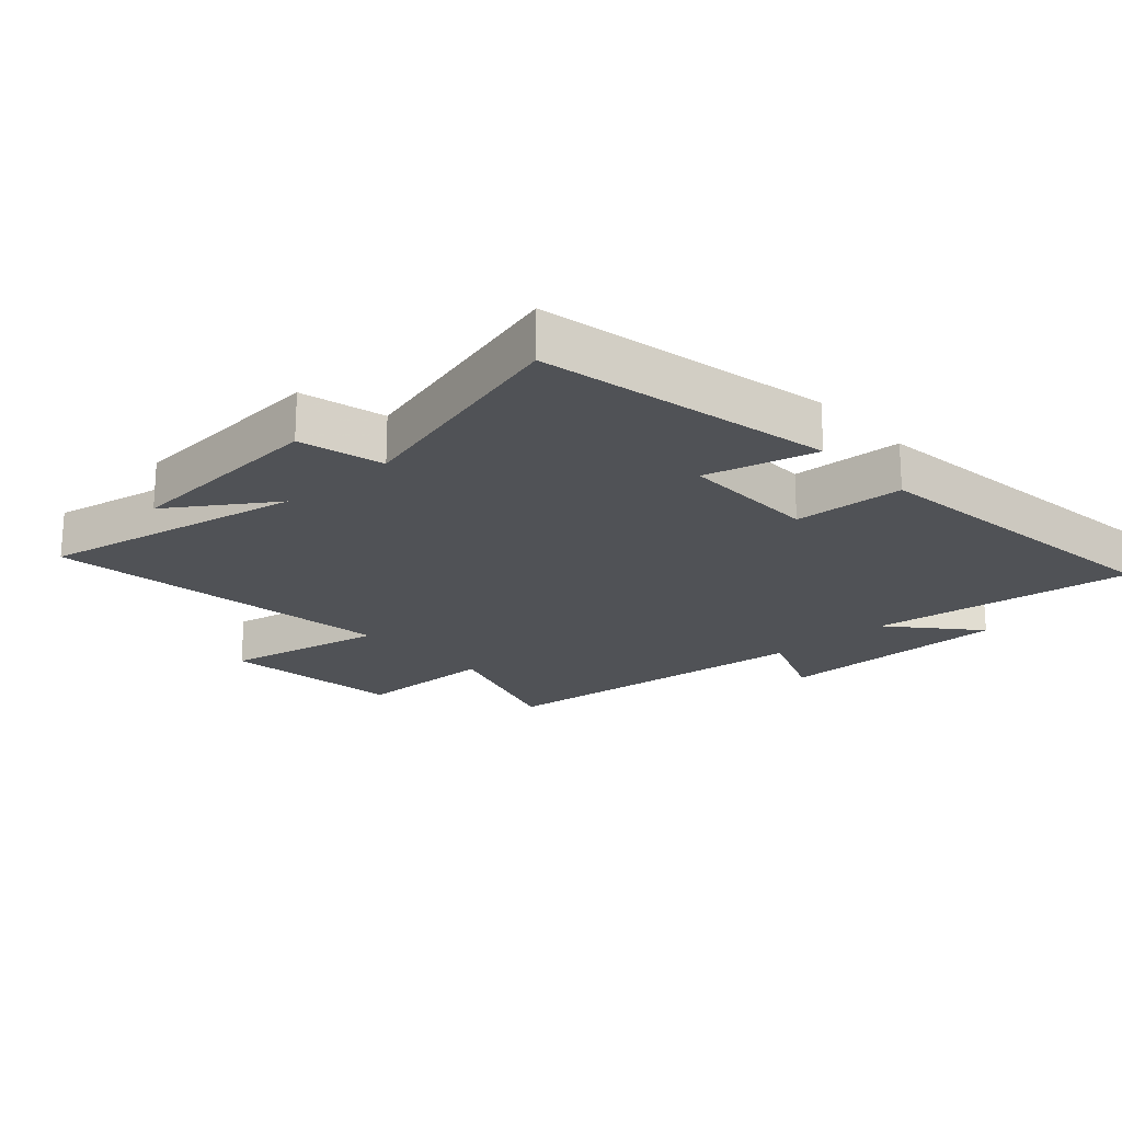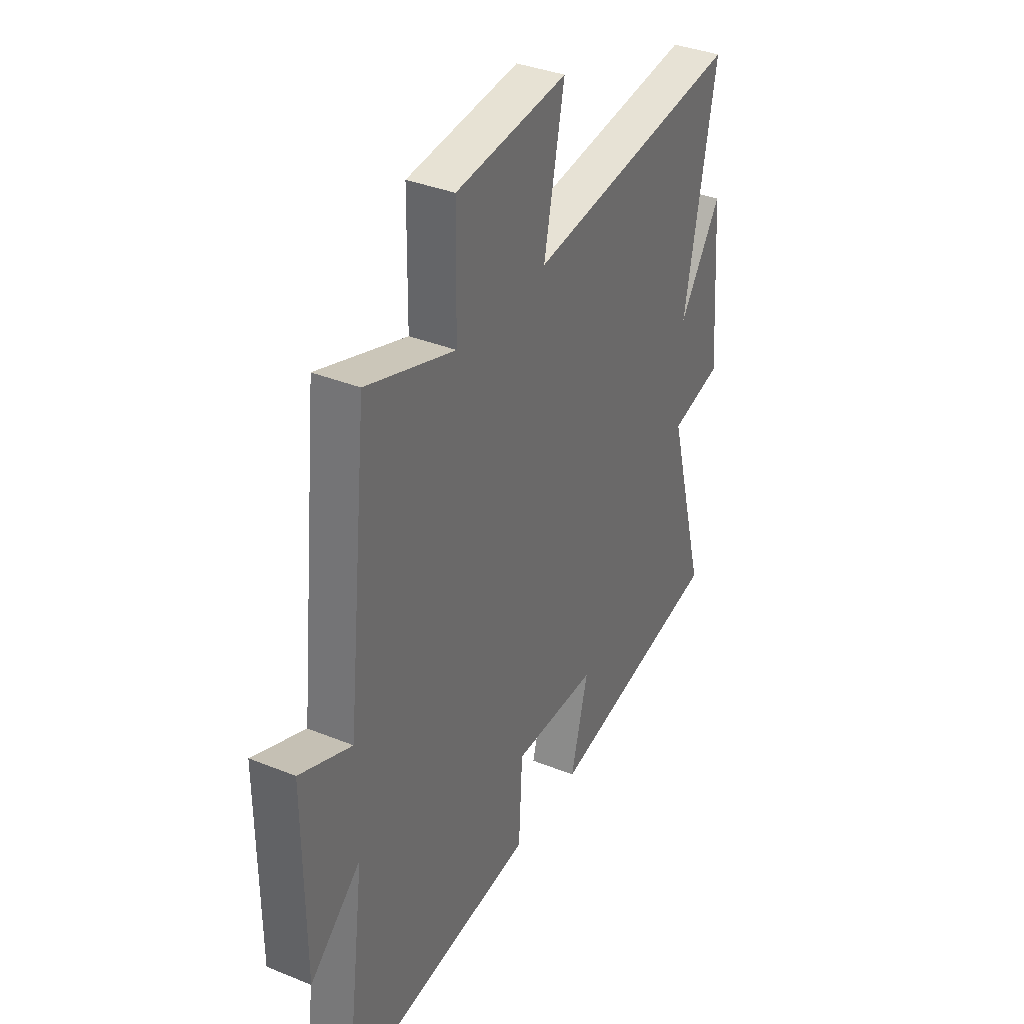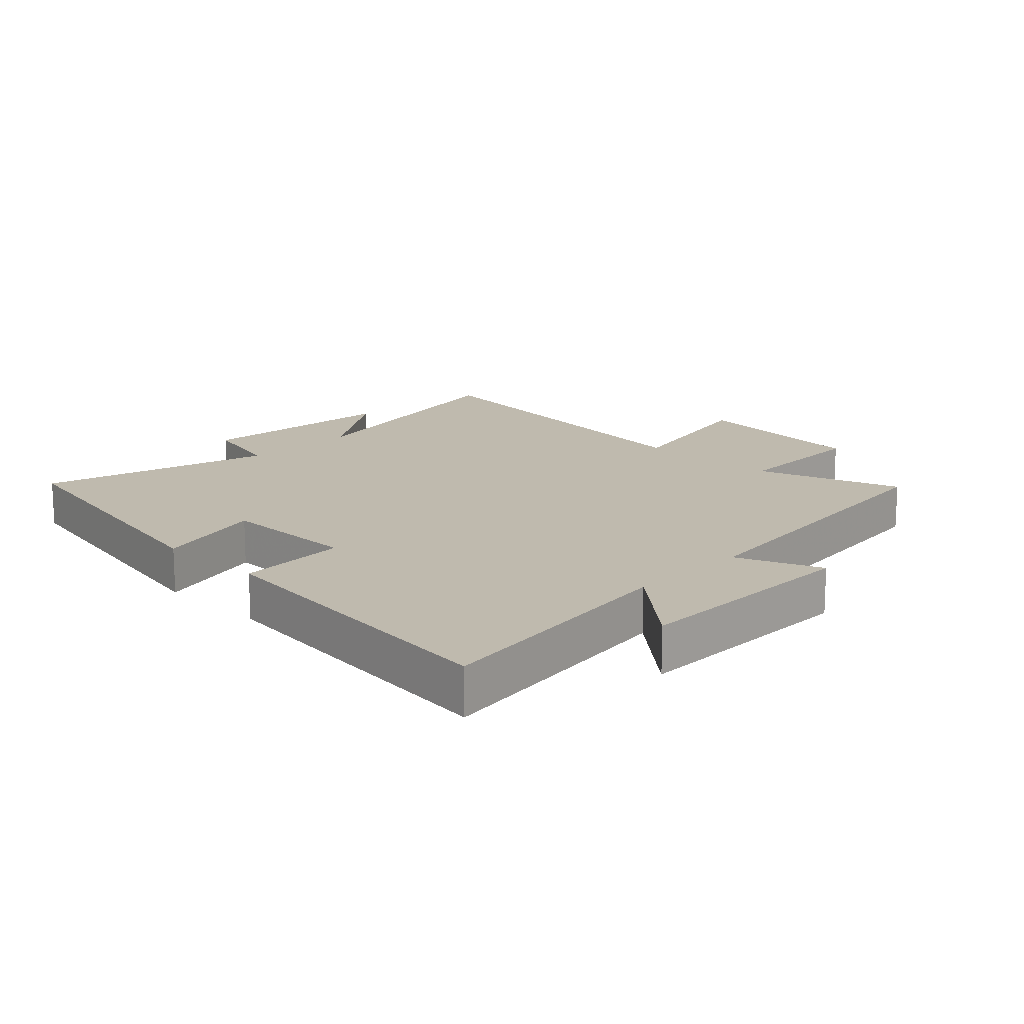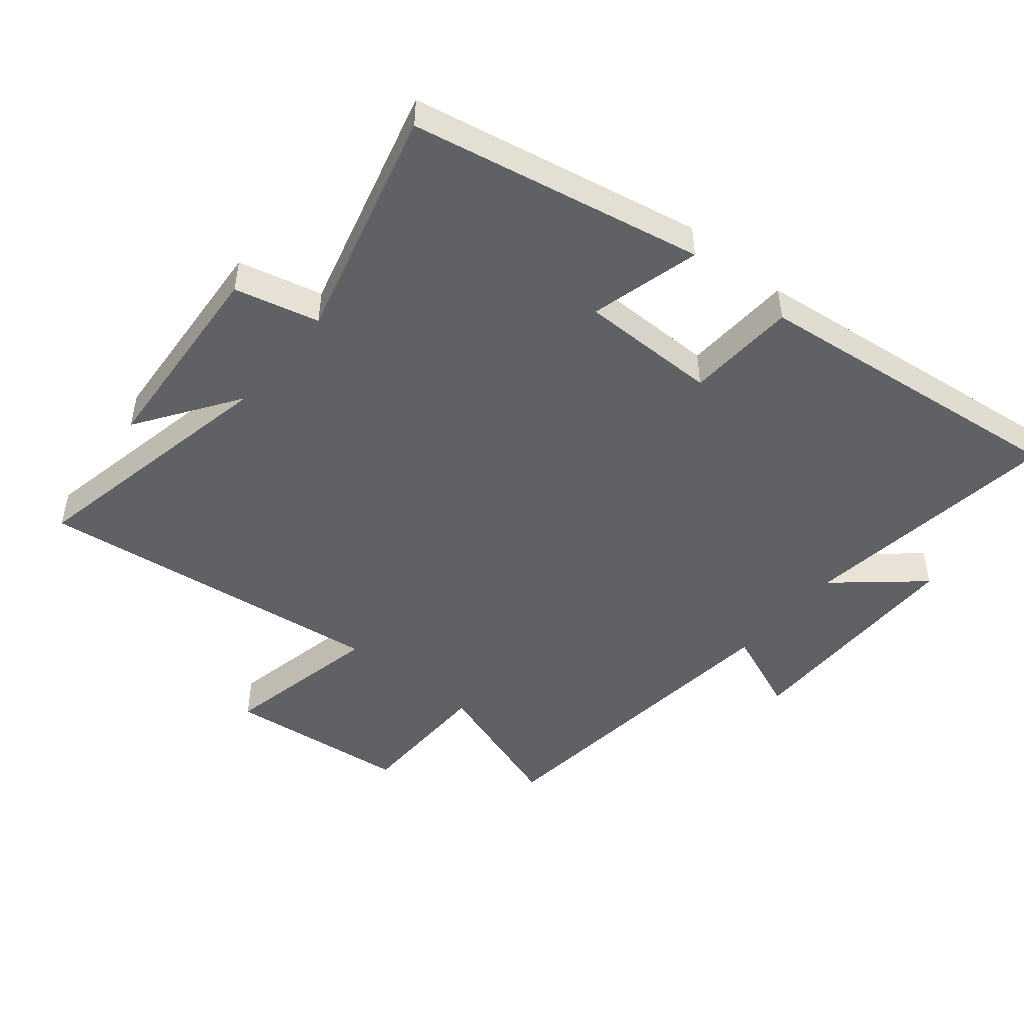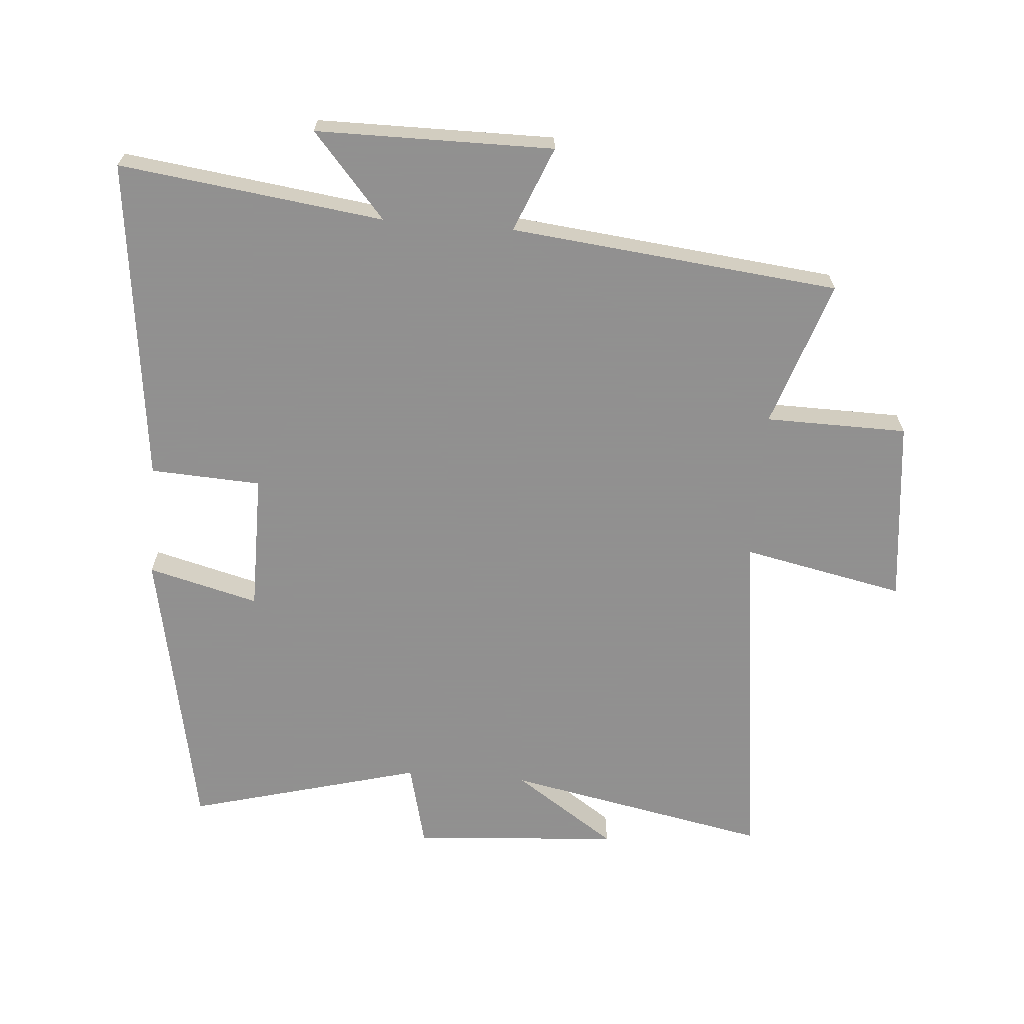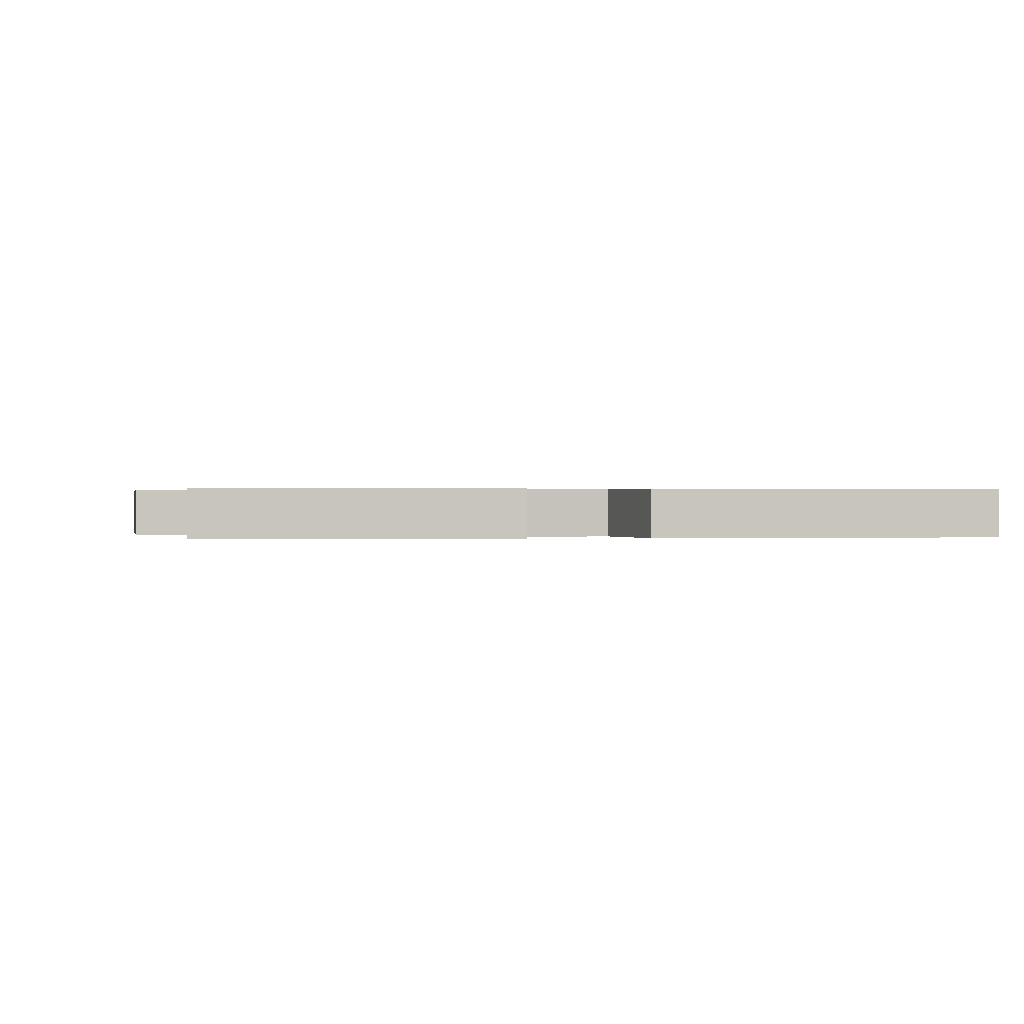
<metadata>
{"format":"obj","ext":"obj","renderer":"f3d","projection":"perspective","resolution":1024,"background":"white","views":[{"elev":-20.6,"azim":132.4,"up":"+Y"},{"elev":36.0,"azim":-62.0,"up":"+Z"},{"elev":15.7,"azim":-135.8,"up":"+Y"},{"elev":-47.9,"azim":140.4,"up":"+Y"},{"elev":-65.8,"azim":-94.6,"up":"+Y"},{"elev":0.2,"azim":164.9,"up":"+Y"}]}
</metadata>
<code>
v 0.582 0.07 0.571
v 0.5 0.07 0.156
v 0.609 0.07 0.317
v 0.633 0.07 -0.009
v 0.5 0.07 -0.042
v 0.599 0.07 -0.409
v 0.139 0.07 -0.5
v 0.184 0.07 -0.326
v -0.034 0.07 -0.326
v -0.043 0.07 -0.5
v -0.554 0.07 -0.56
v -0.5 0.07 -0.145
v -0.632 0.07 -0.259
v -0.634 0.07 0.113
v -0.5 0.07 0.059
v -0.445 0.07 0.576
v -0.215 0.07 0.5
v -0.212 0.07 0.723
v 0.078 0.07 0.755
v 0.025 0.07 0.5
v 0.582 0 0.571
v 0.5 0 0.156
v 0.609 0 0.317
v 0.633 0 -0.009
v 0.5 0 -0.042
v 0.599 0 -0.409
v 0.139 0 -0.5
v 0.184 0 -0.326
v -0.034 0 -0.326
v -0.043 0 -0.5
v -0.554 0 -0.56
v -0.5 0 -0.145
v -0.632 0 -0.259
v -0.634 0 0.113
v -0.5 0 0.059
v -0.445 0 0.576
v -0.215 0 0.5
v -0.212 0 0.723
v 0.078 0 0.755
v 0.025 0 0.5
f 17 18 19 20
f 15 16 17
f 15 17 20
f 12 13 14 15
f 20 1 2
f 15 20 2
f 12 15 2
f 9 10 11 12
f 8 9 12 2
f 5 6 7 8
f 2 3 4 5
f 2 5 8
f 40 39 38 37
f 37 36 35
f 40 37 35
f 35 34 33 32
f 22 21 40
f 22 40 35
f 22 35 32
f 32 31 30 29
f 22 32 29 28
f 28 27 26 25
f 25 24 23 22
f 28 25 22
f 1 21 22 2
f 2 22 23 3
f 3 23 24 4
f 4 24 25 5
f 5 25 26 6
f 6 26 27 7
f 7 27 28 8
f 8 28 29 9
f 9 29 30 10
f 10 30 31 11
f 11 31 32 12
f 12 32 33 13
f 13 33 34 14
f 14 34 35 15
f 15 35 36 16
f 16 36 37 17
f 17 37 38 18
f 18 38 39 19
f 19 39 40 20
f 20 40 21 1

</code>
